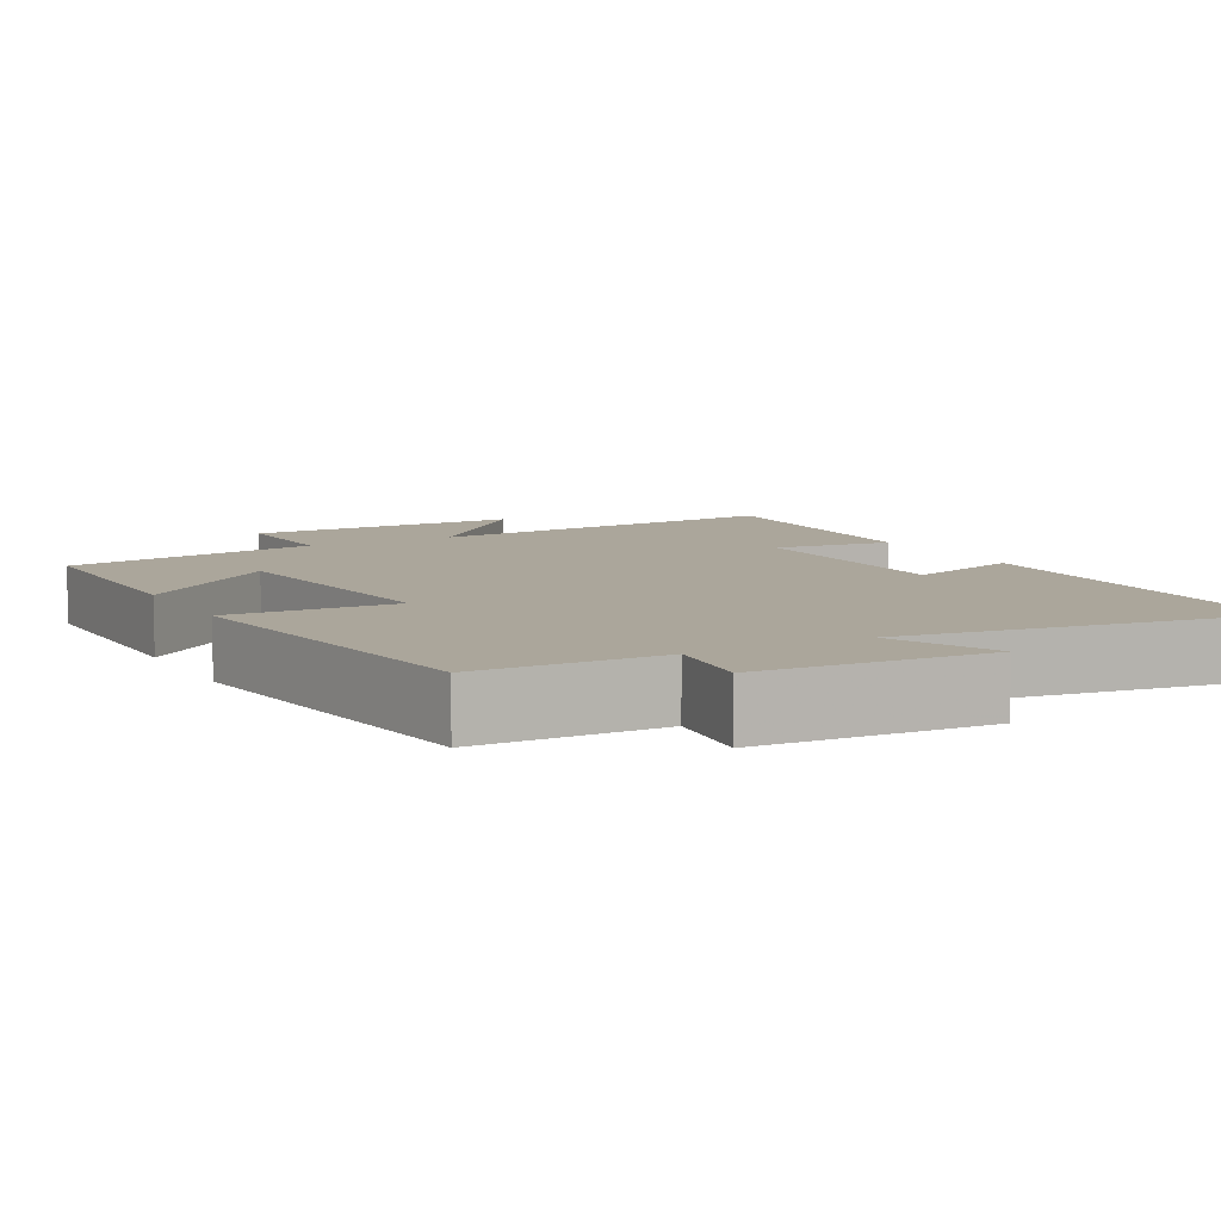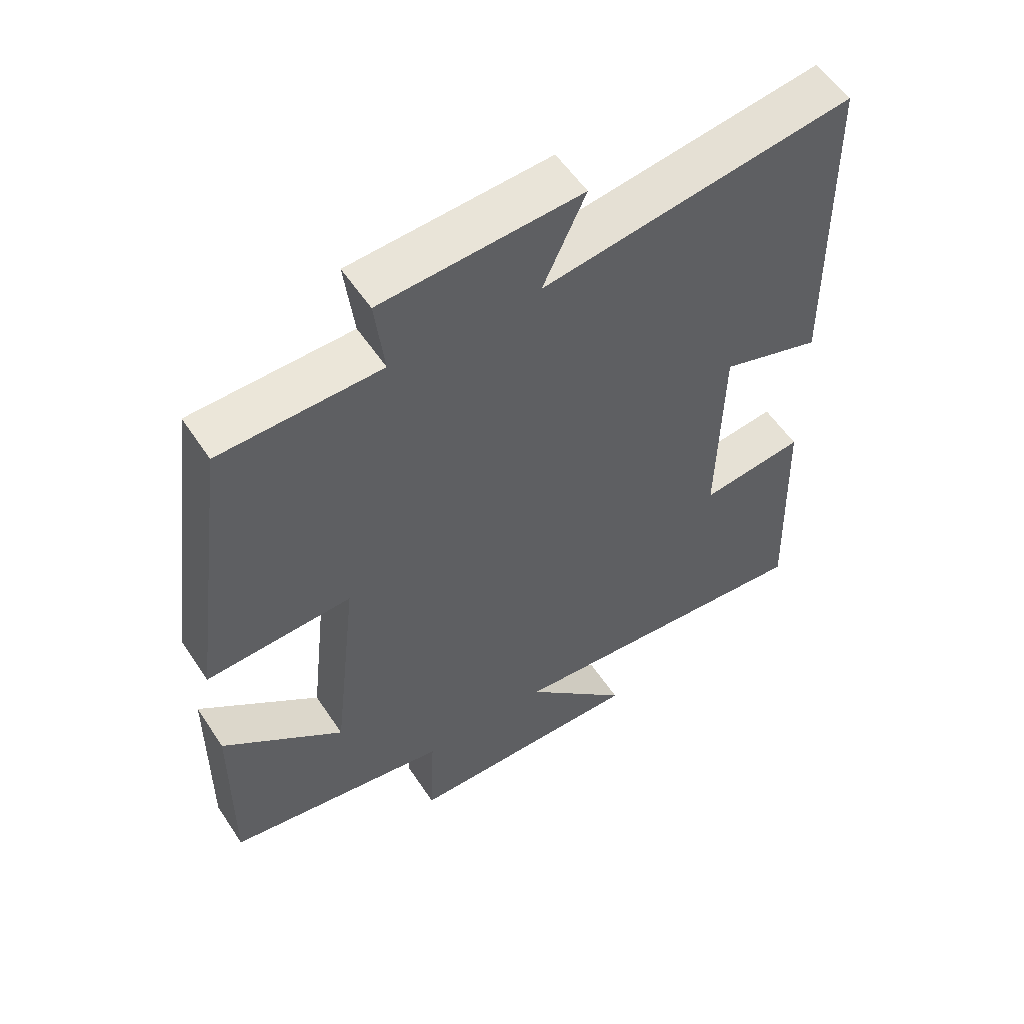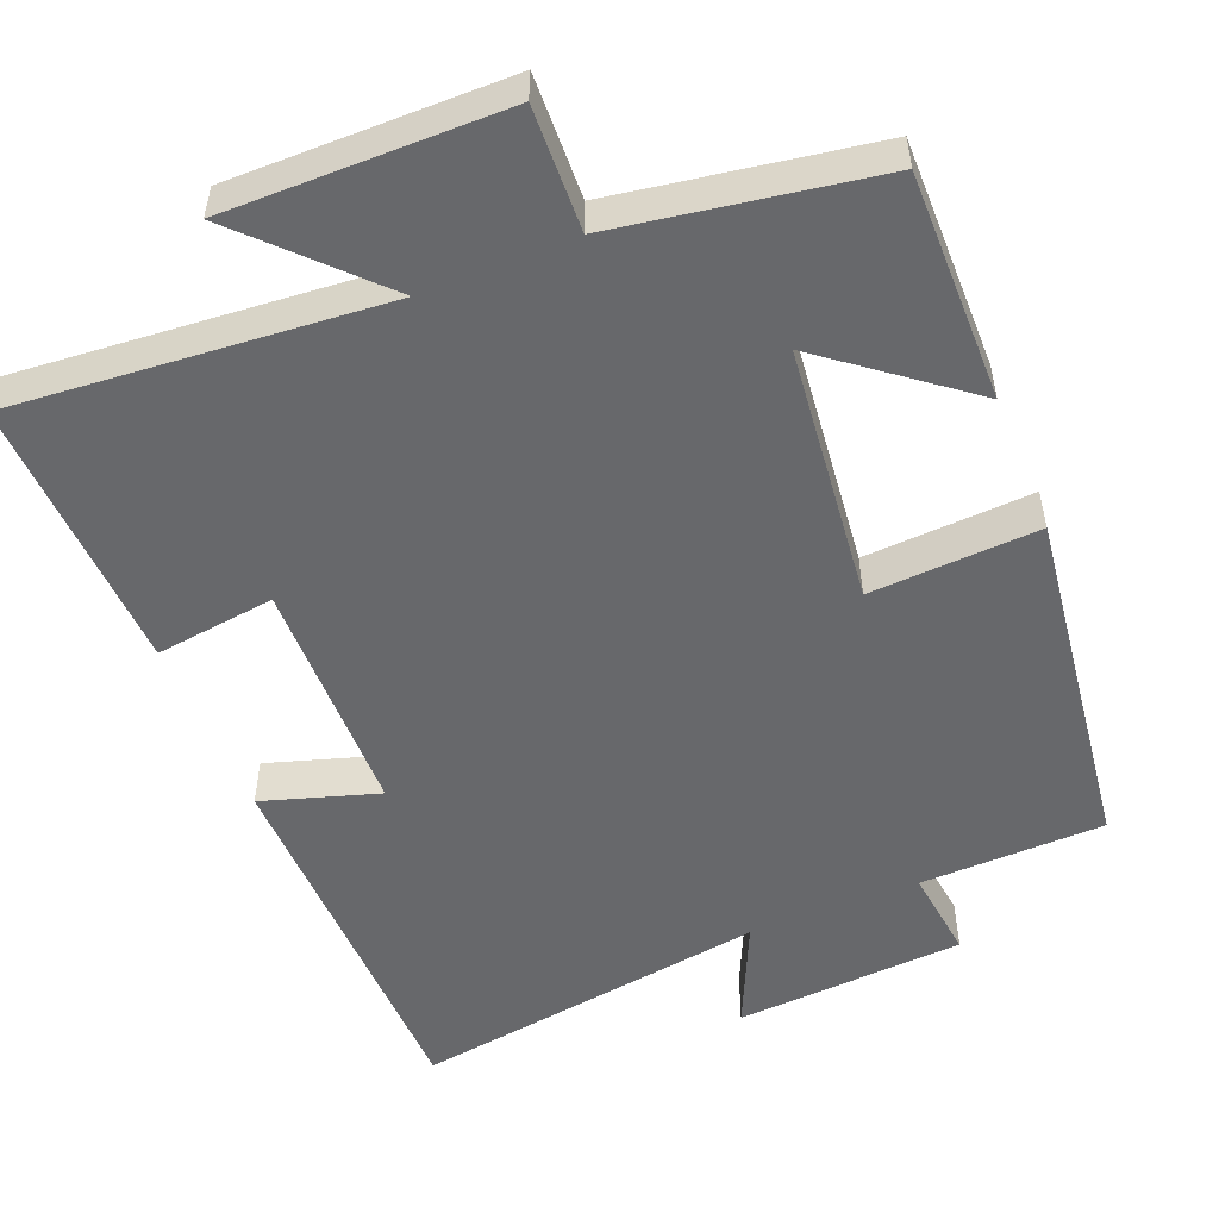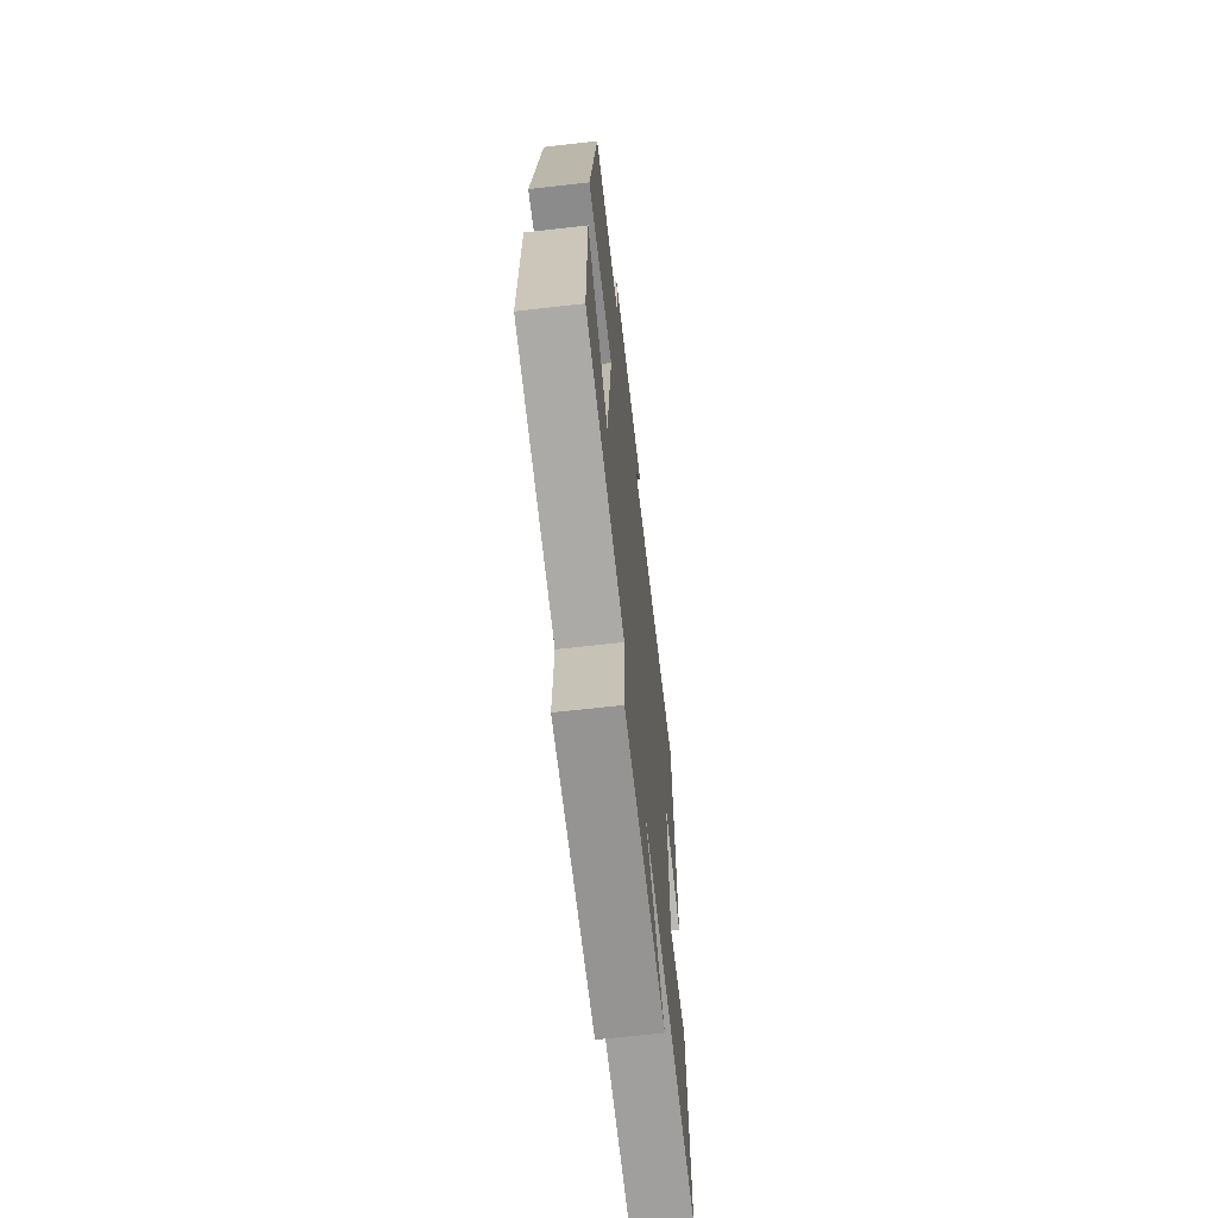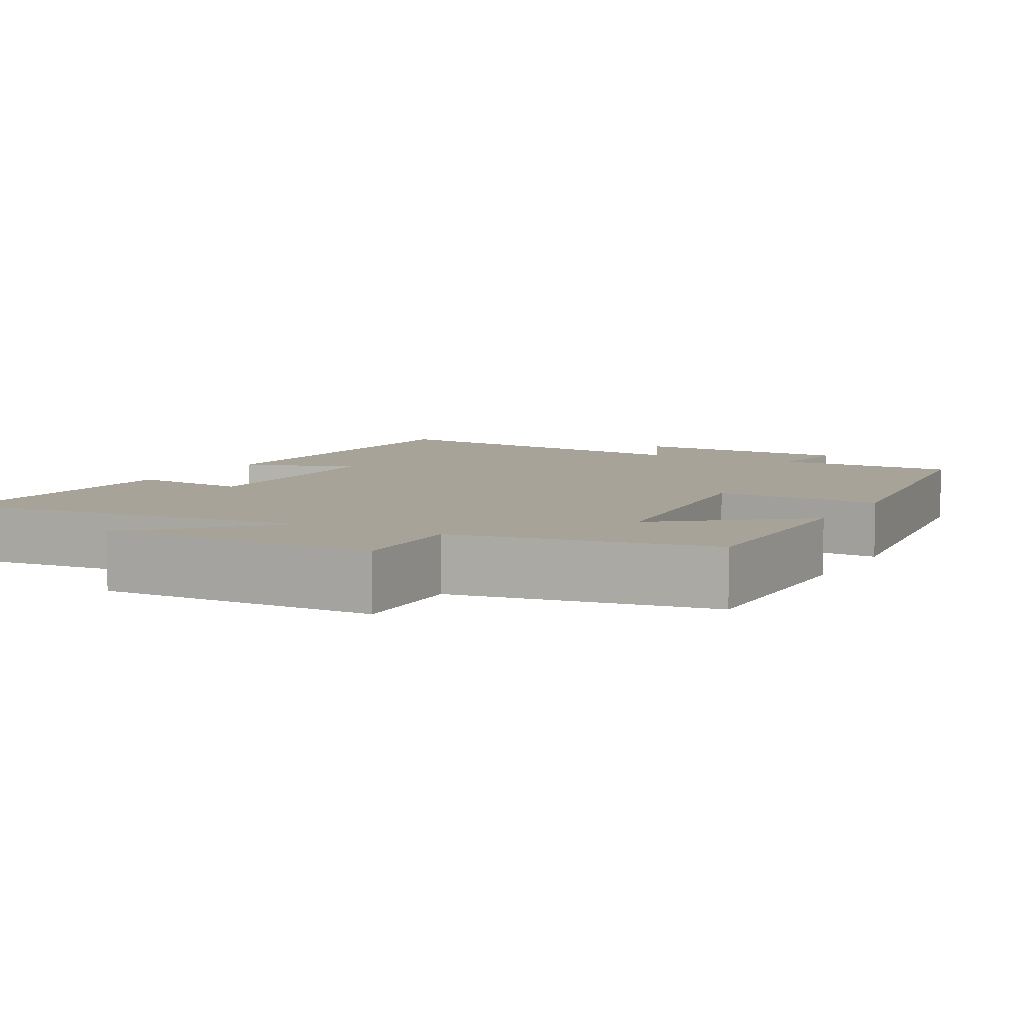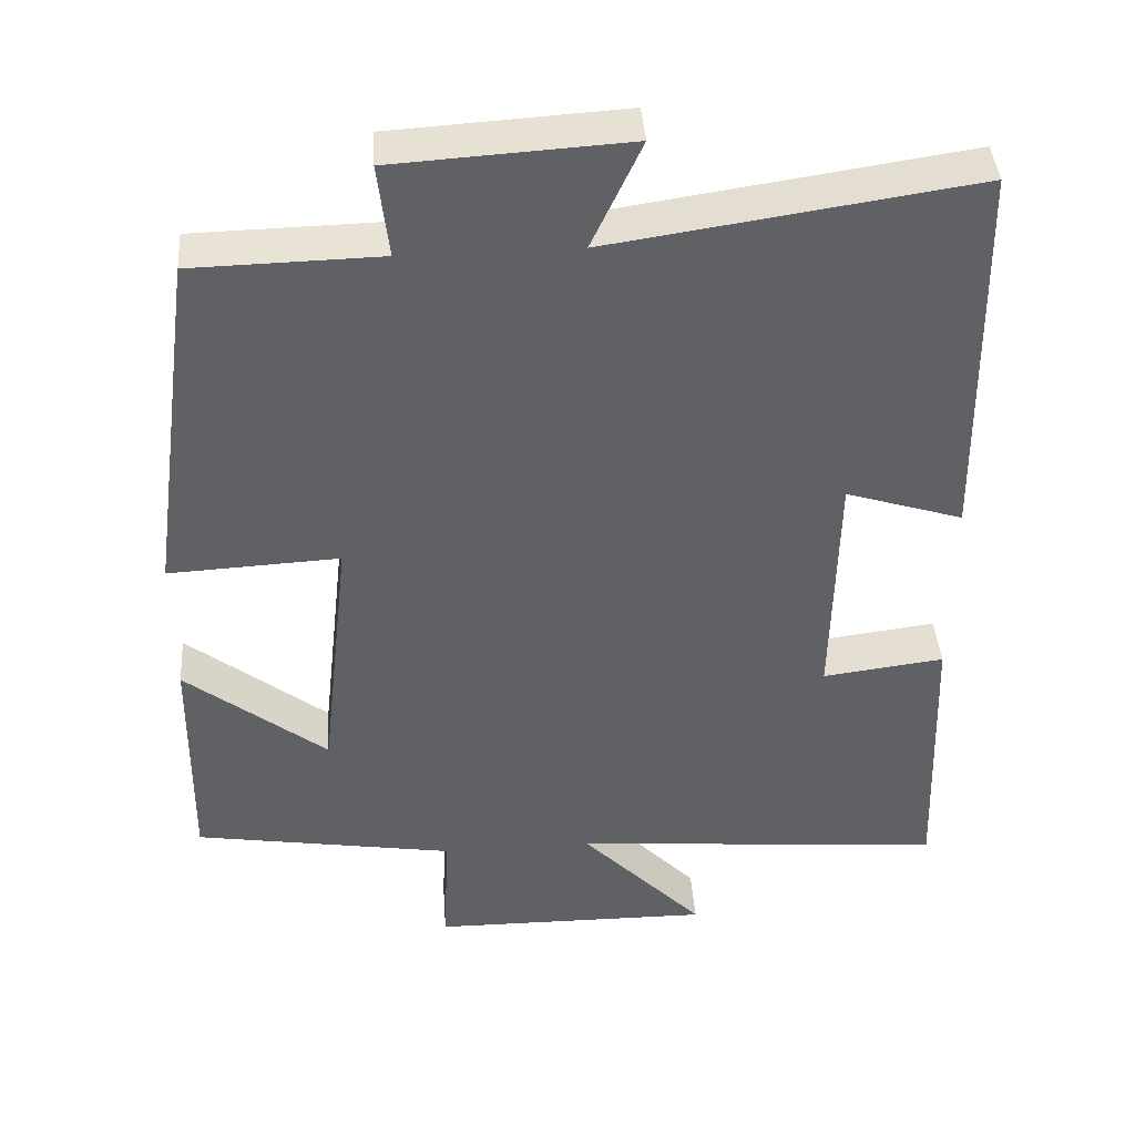
<metadata>
{"format":"obj","ext":"obj","renderer":"f3d","projection":"perspective","resolution":1024,"background":"white","views":[{"elev":8.0,"azim":-28.5,"up":"+Y"},{"elev":55.8,"azim":-33.1,"up":"+Z"},{"elev":-52.4,"azim":-157.7,"up":"+Y"},{"elev":-66.6,"azim":-83.5,"up":"+Z"},{"elev":6.8,"azim":-151.4,"up":"+Y"},{"elev":41.5,"azim":-4.2,"up":"+Z"}]}
</metadata>
<code>
v -0.504 0.07 -0.444
v -0.5 0.07 -0.144
v -0.318 0.07 -0.287
v -0.28 0.07 0.051
v -0.5 0.07 0.04
v -0.438 0.07 0.495
v -0.197 0.07 0.5
v -0.211 0.07 0.62
v 0.089 0.07 0.638
v 0.025 0.07 0.5
v 0.492 0.07 0.569
v 0.5 0.07 0.069
v 0.349 0.07 0.117
v 0.343 0.07 -0.197
v 0.5 0.07 -0.177
v 0.513 0.07 -0.542
v 0.029 0.07 -0.5
v 0.188 0.07 -0.665
v -0.174 0.07 -0.661
v -0.167 0.07 -0.5
v -0.504 0 -0.444
v -0.5 0 -0.144
v -0.318 0 -0.287
v -0.28 0 0.051
v -0.5 0 0.04
v -0.438 0 0.495
v -0.197 0 0.5
v -0.211 0 0.62
v 0.089 0 0.638
v 0.025 0 0.5
v 0.492 0 0.569
v 0.5 0 0.069
v 0.349 0 0.117
v 0.343 0 -0.197
v 0.5 0 -0.177
v 0.513 0 -0.542
v 0.029 0 -0.5
v 0.188 0 -0.665
v -0.174 0 -0.661
v -0.167 0 -0.5
f 17 18 19 20
f 17 20 1
f 16 17 1
f 15 16 1
f 14 15 1
f 13 14 1
f 10 11 12 13
f 7 8 9 10
f 7 10 13
f 6 7 13
f 5 6 13
f 4 5 13
f 3 4 13
f 1 2 3
f 1 3 13
f 40 39 38 37
f 21 40 37
f 21 37 36
f 21 36 35
f 21 35 34
f 21 34 33
f 33 32 31 30
f 30 29 28 27
f 33 30 27
f 33 27 26
f 33 26 25
f 33 25 24
f 33 24 23
f 23 22 21
f 33 23 21
f 1 21 22 2
f 2 22 23 3
f 3 23 24 4
f 4 24 25 5
f 5 25 26 6
f 6 26 27 7
f 7 27 28 8
f 8 28 29 9
f 9 29 30 10
f 10 30 31 11
f 11 31 32 12
f 12 32 33 13
f 13 33 34 14
f 14 34 35 15
f 15 35 36 16
f 16 36 37 17
f 17 37 38 18
f 18 38 39 19
f 19 39 40 20
f 20 40 21 1

</code>
